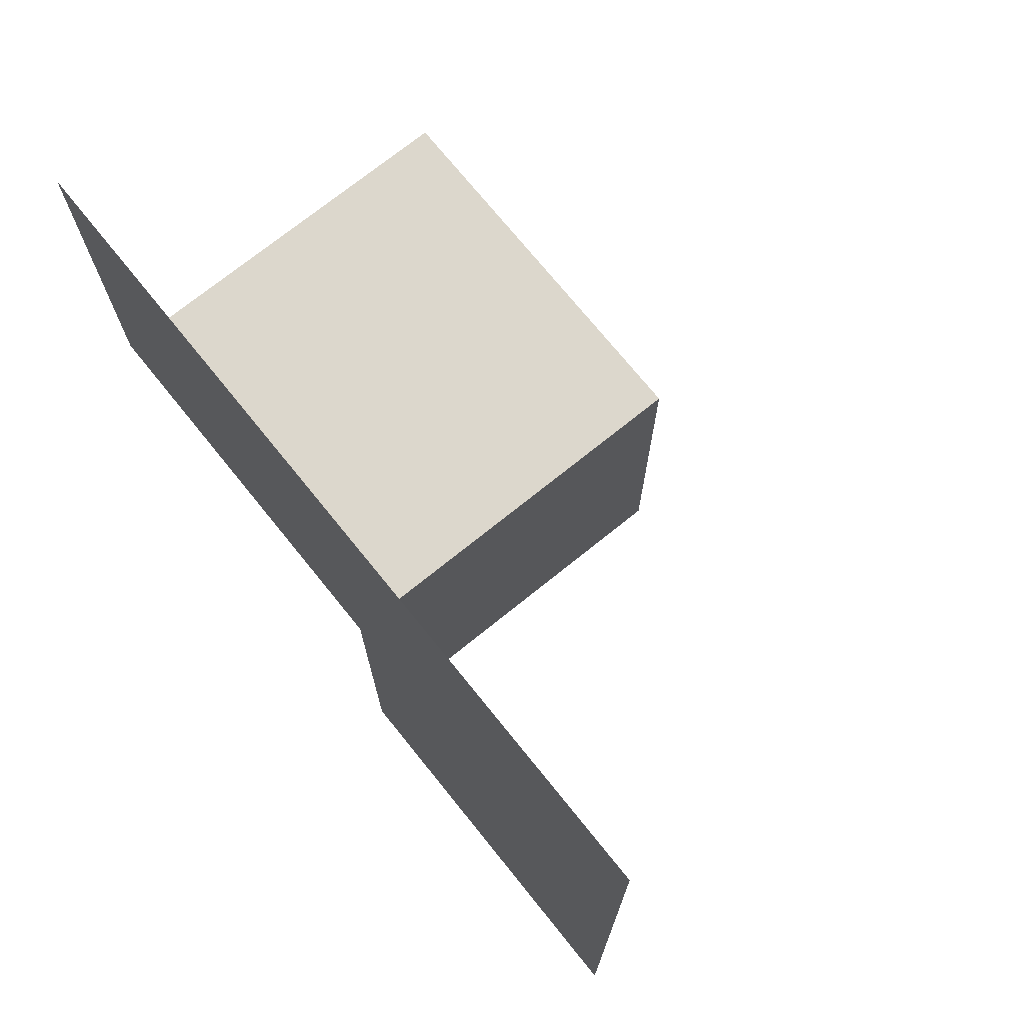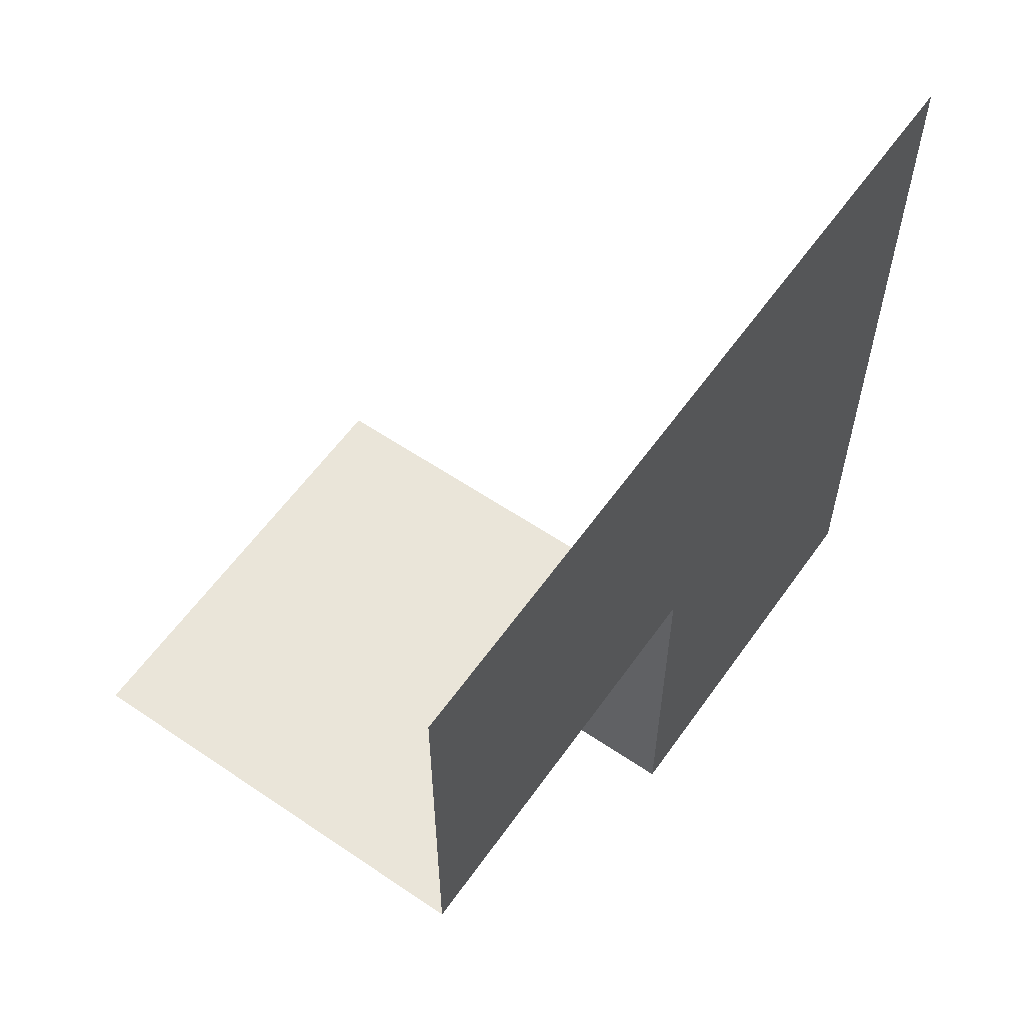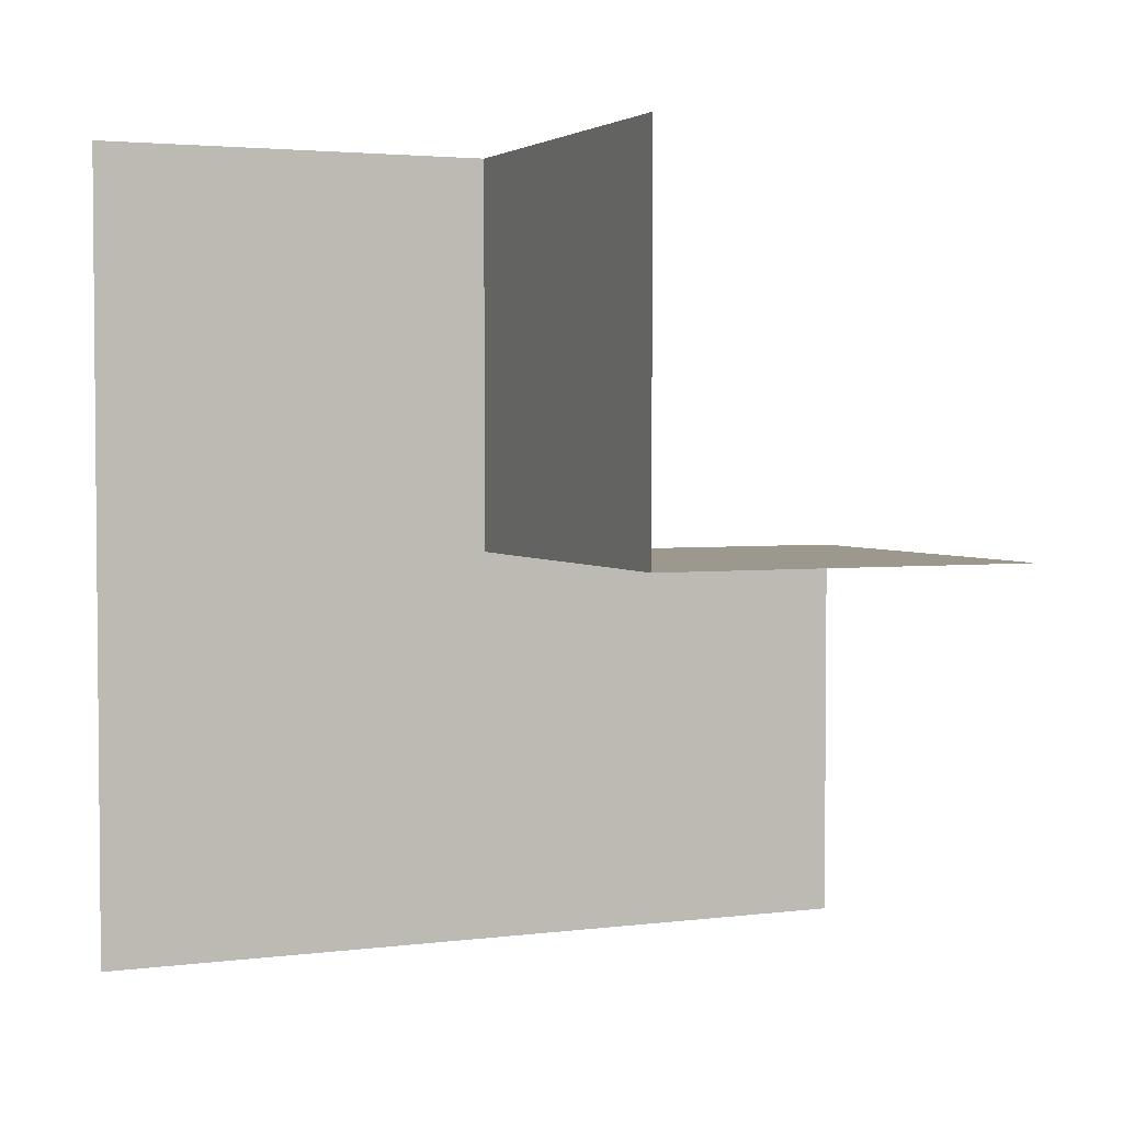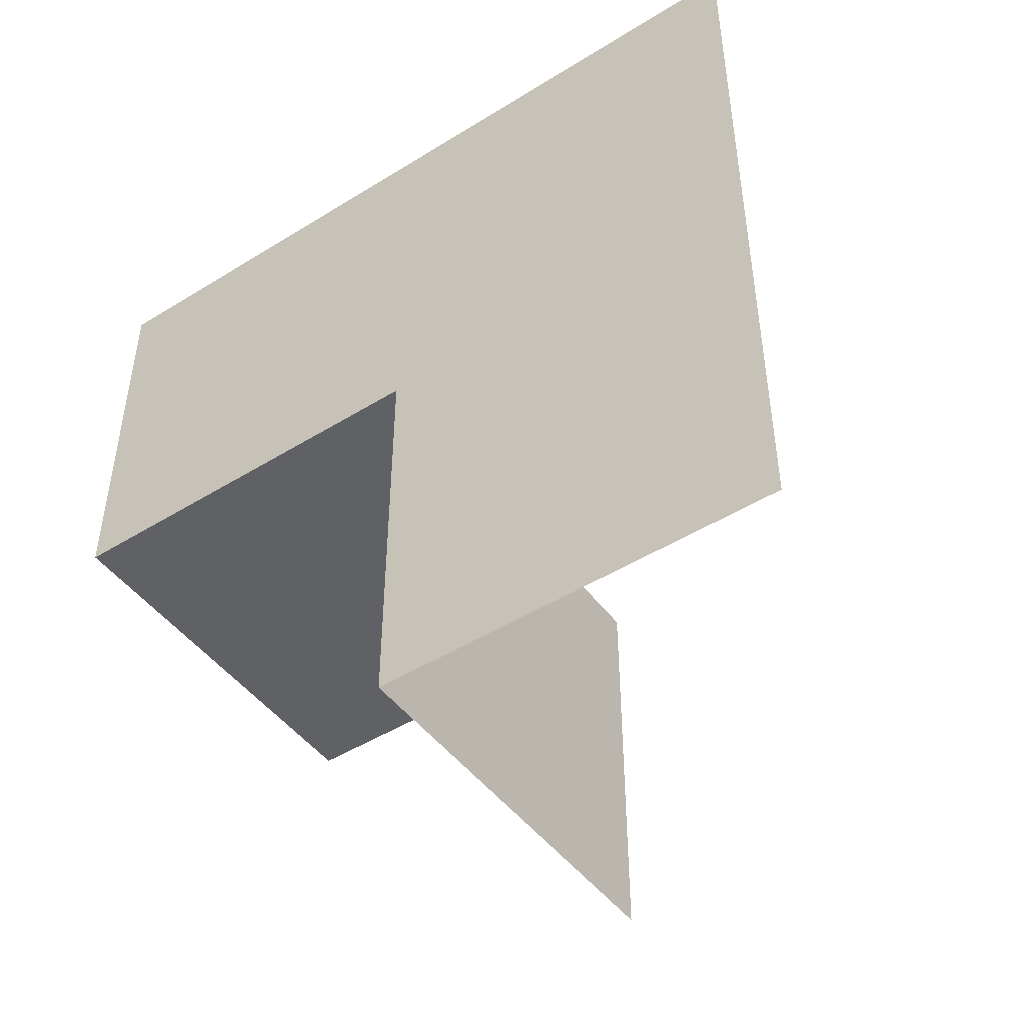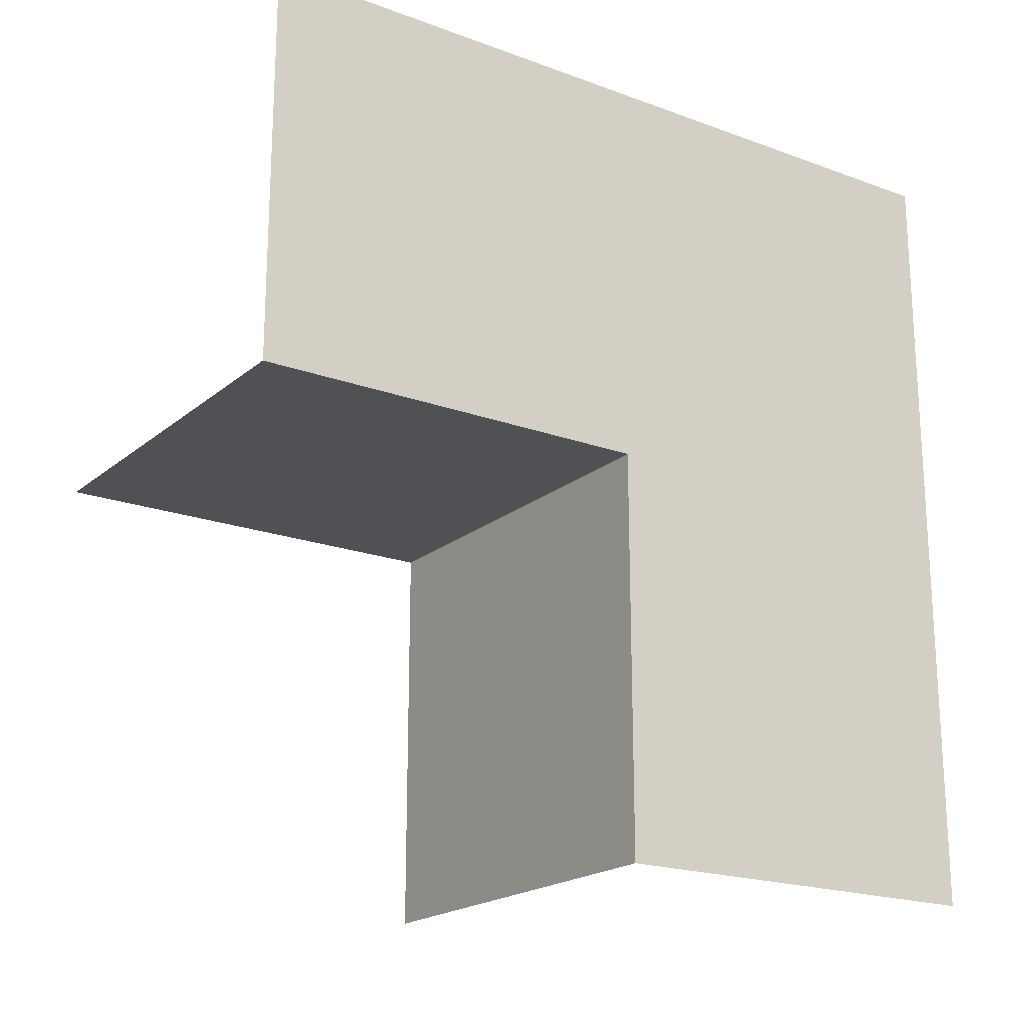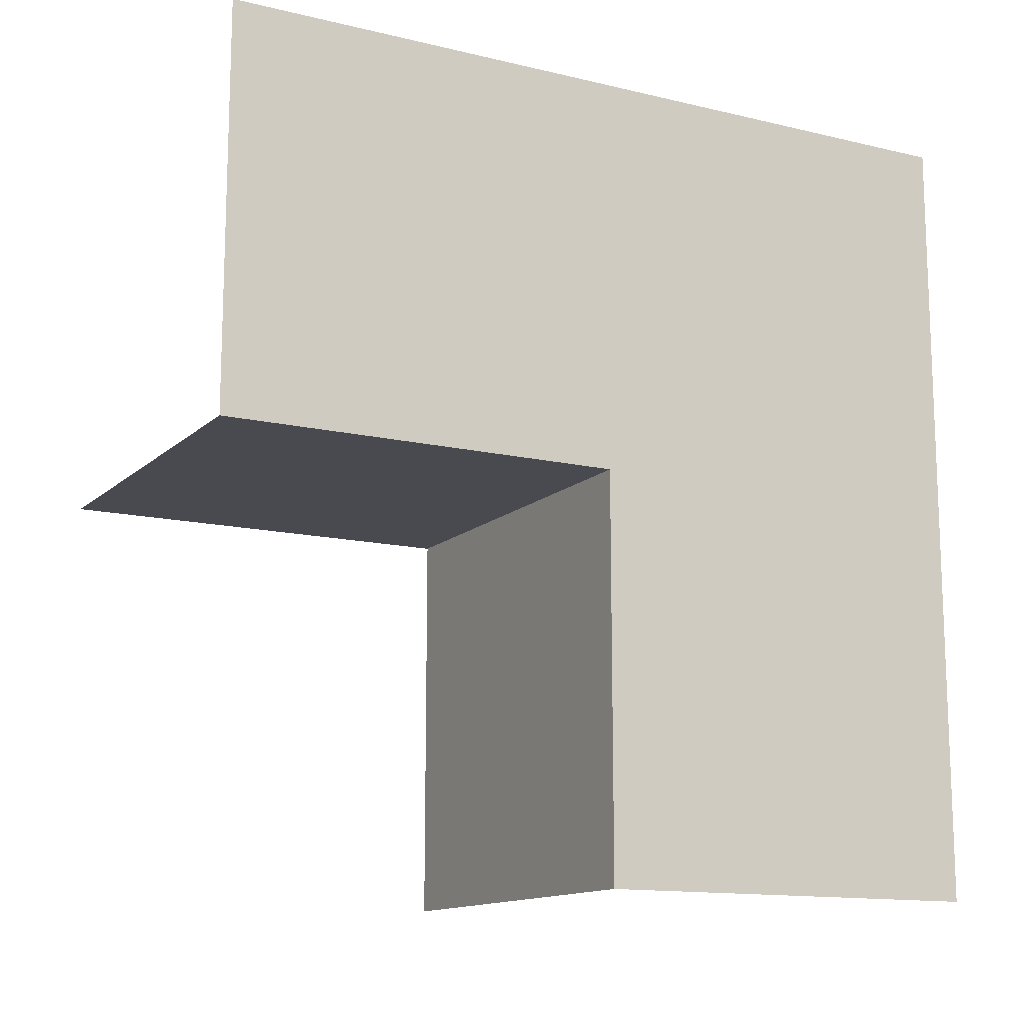
<metadata>
{"format":"obj","ext":"obj","renderer":"f3d","projection":"perspective","resolution":1024,"background":"white","views":[{"elev":72.8,"azim":141.1,"up":"+Y"},{"elev":58.6,"azim":35.0,"up":"+Y"},{"elev":3.1,"azim":-113.2,"up":"+Z"},{"elev":-47.3,"azim":125.0,"up":"+Y"},{"elev":-19.9,"azim":55.8,"up":"+Y"},{"elev":-13.5,"azim":61.8,"up":"+Y"}]}
</metadata>
<code>
o 0110_0010_立方体.062
v -0 0 0.5
v -0 0.5 0.5
v -0.5 0 0.5
v 0 -0.5 -0.5
v 0 -0.5 0
v -0.5 -0.5 -0
v 0 0.5 -0
v 0 0.5 -0.5
v 0 0 -0
v 0 -0 -0.5
v -0.5 0 -0
f 7 1 9
f 11 1 3
f 6 9 11
f 5 10 9
f 9 8 7
f 7 2 1
f 11 9 1
f 6 5 9
f 5 4 10
f 9 10 8

</code>
